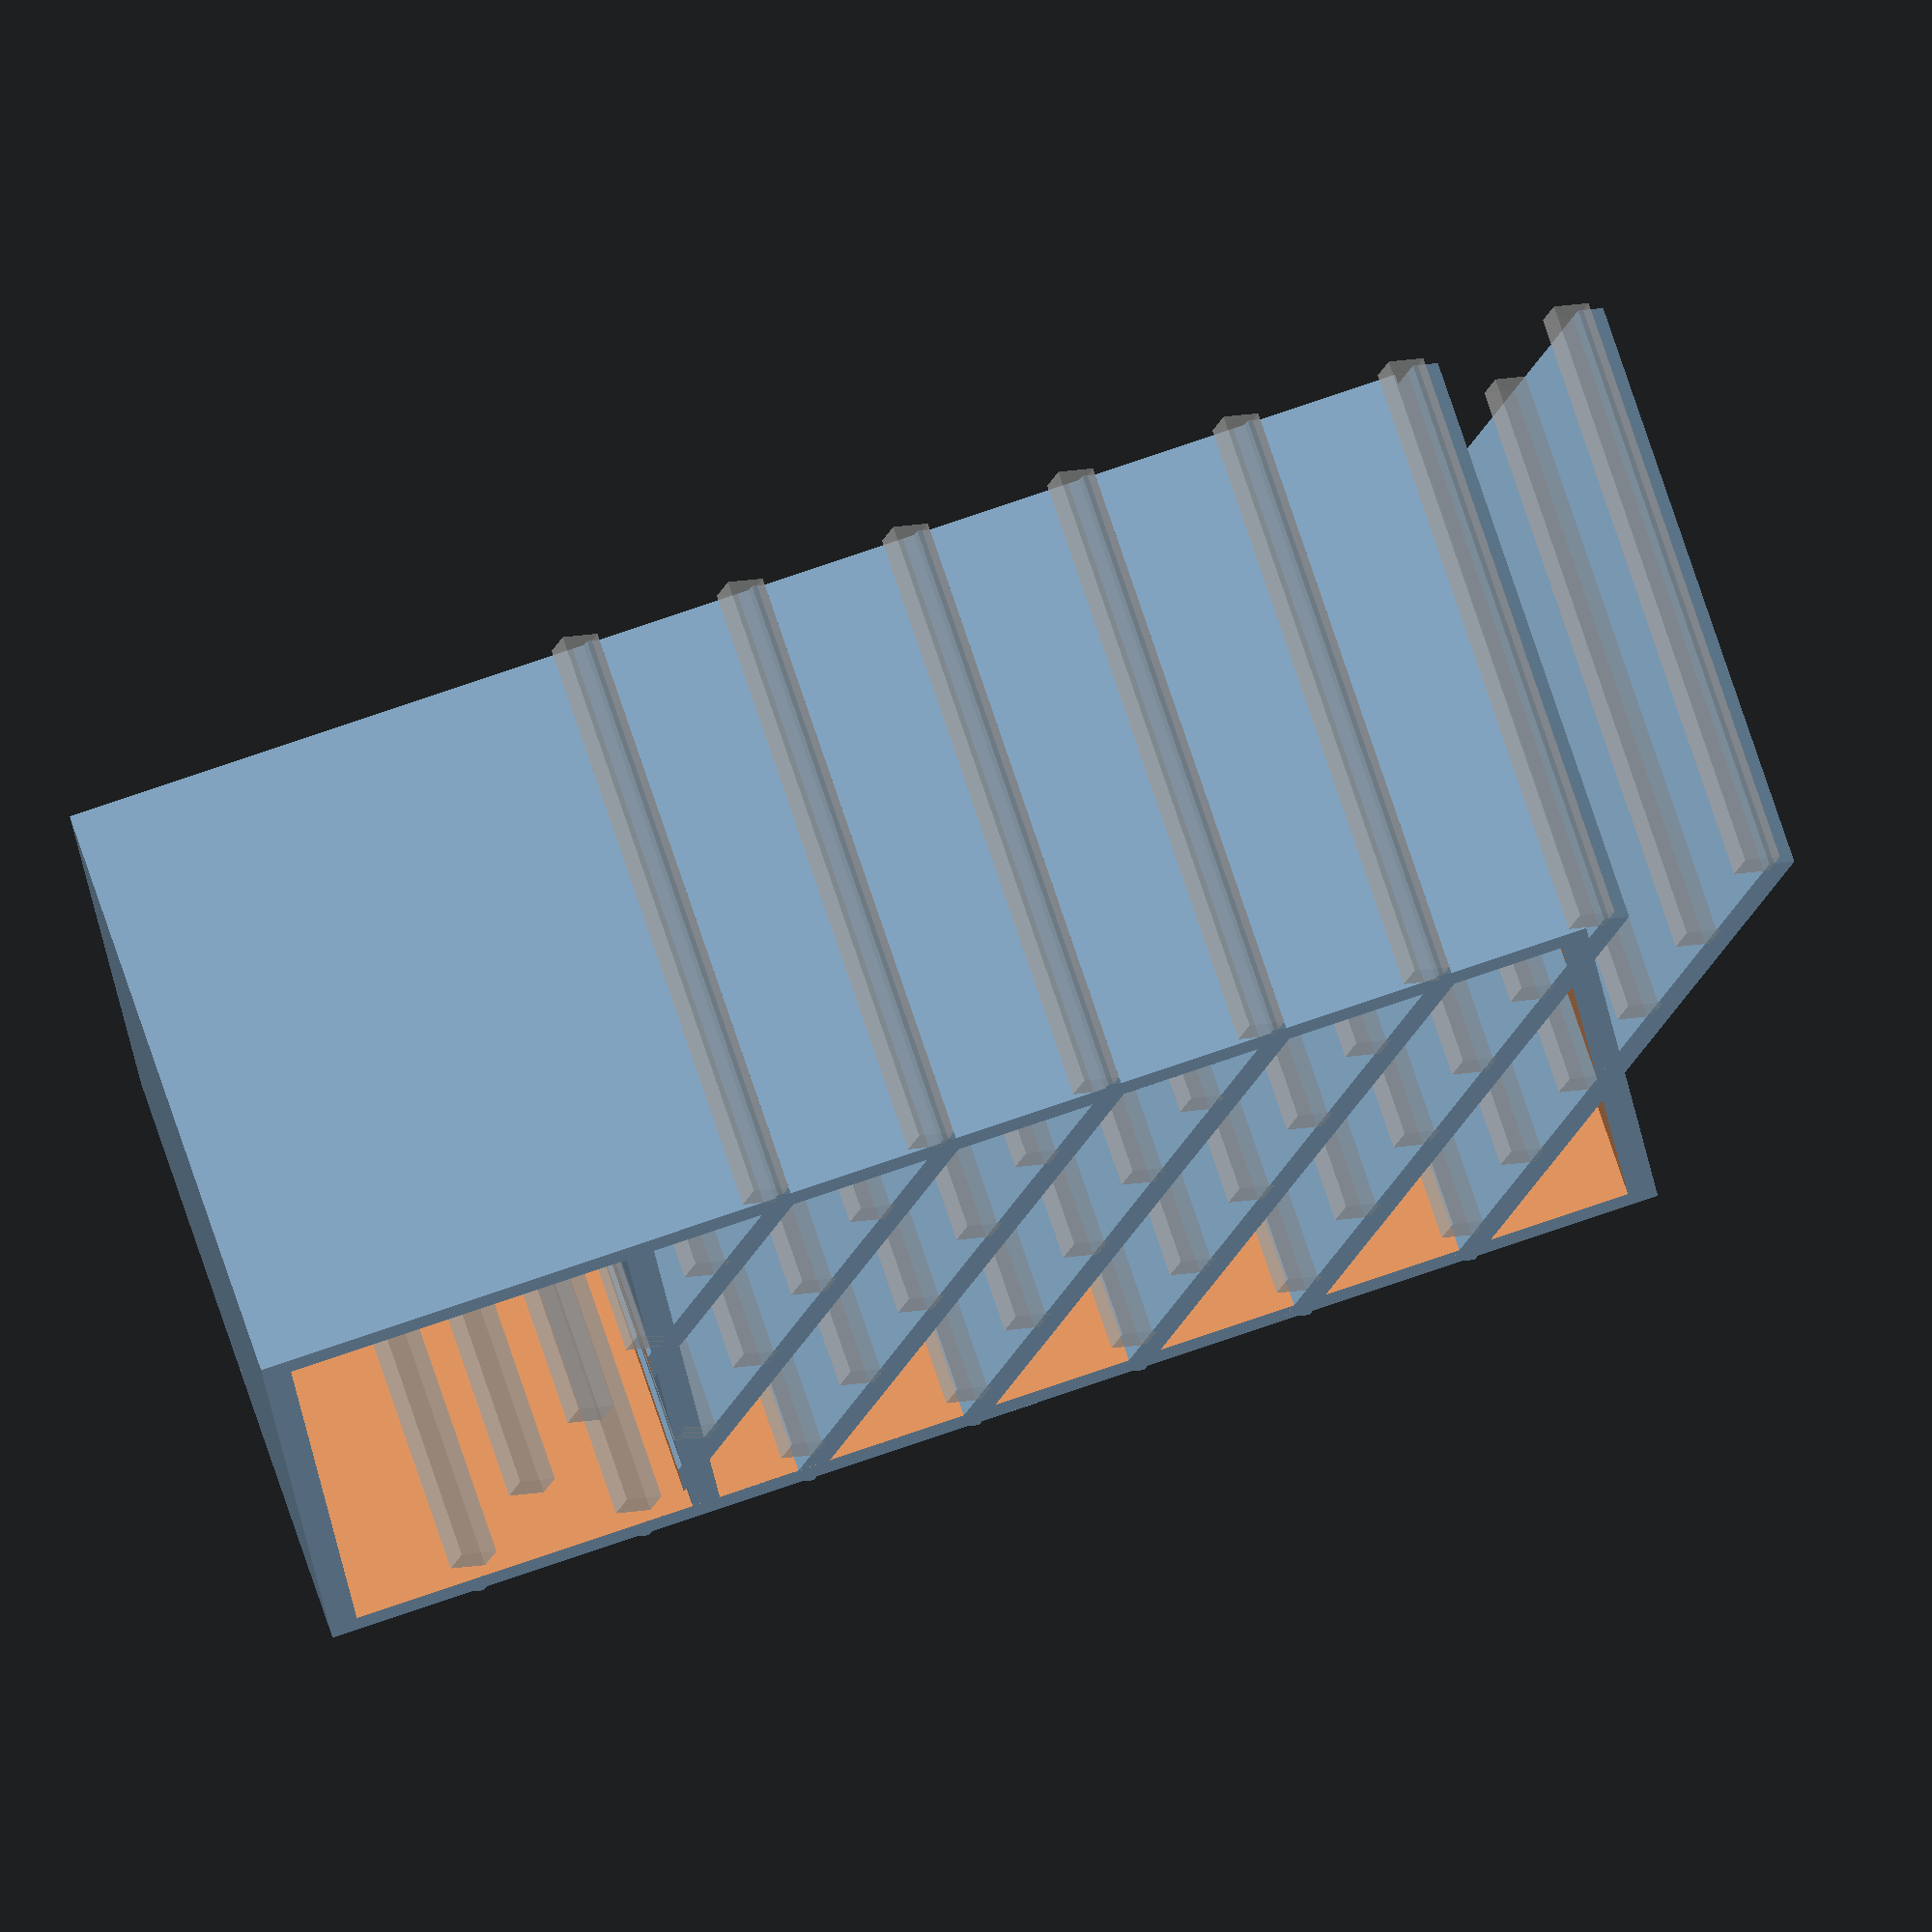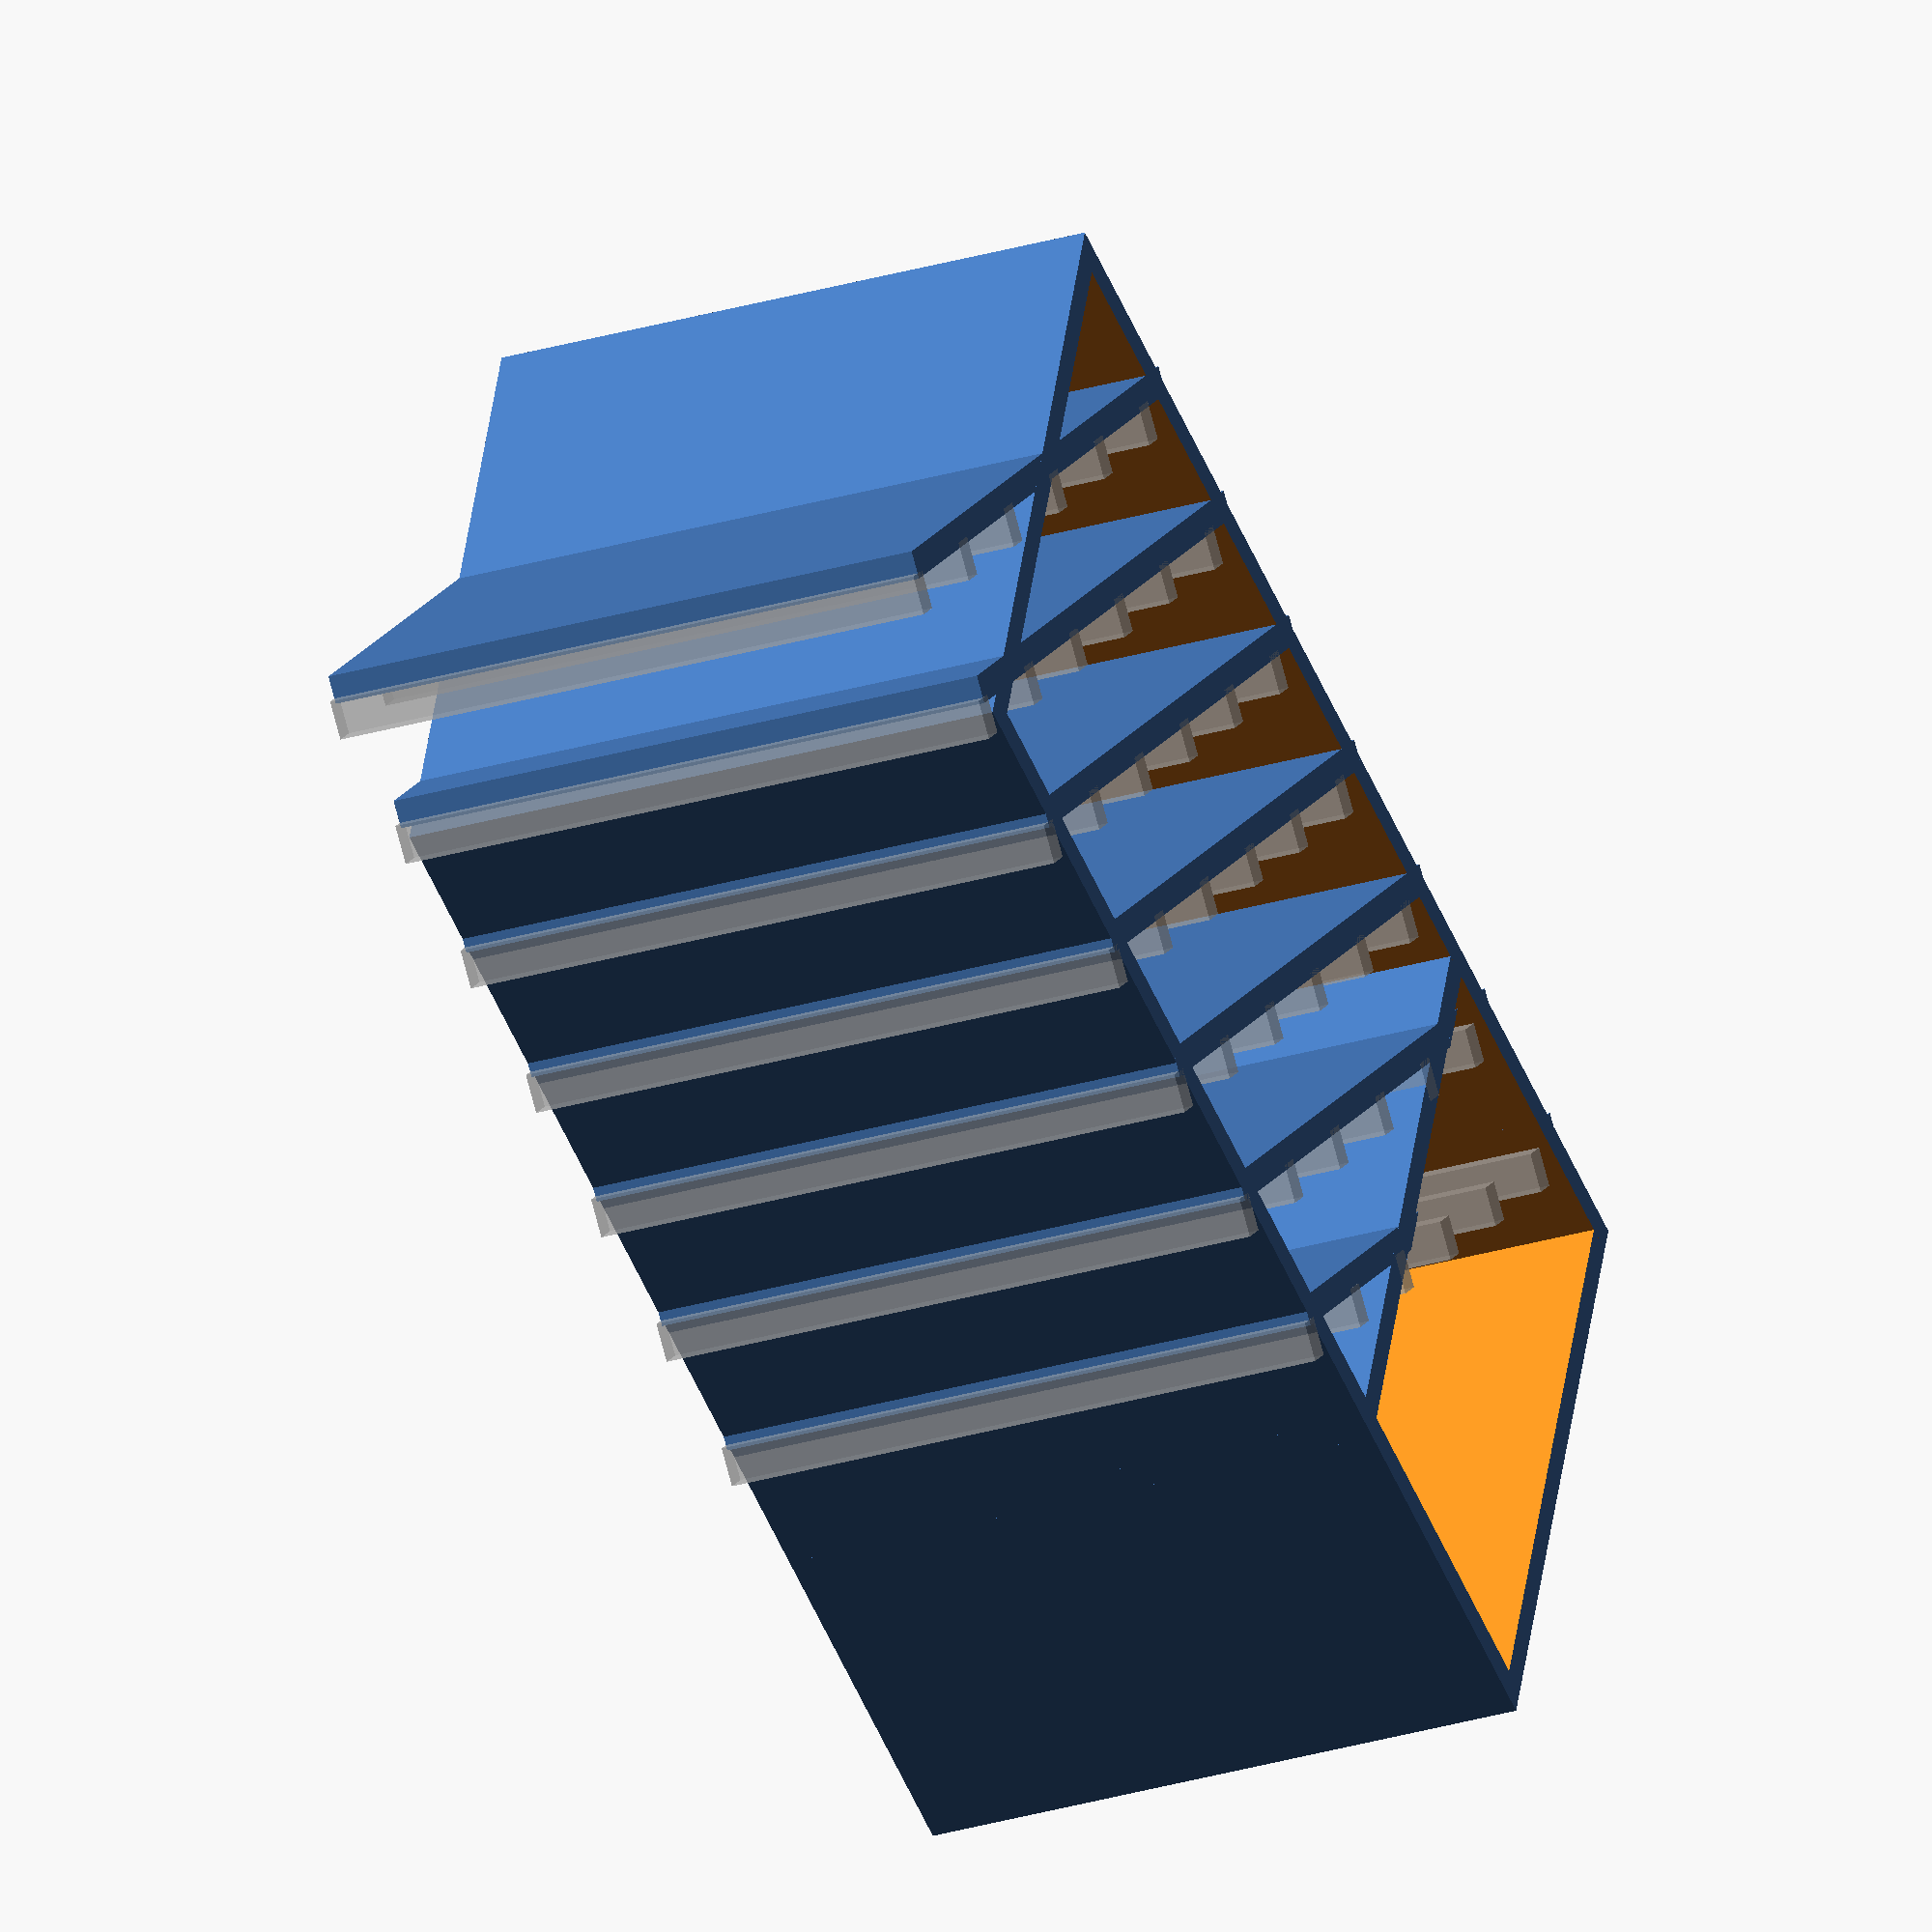
<openscad>
height = 880;
widht = 450;
lenght = 400;

thickness = 18;

angle = 30;

shelf_widht = widht / cos(angle);

nb_of_shelf = shelf_widht / 95;

sperator_height = 25;

difference(){
    cube([widht, lenght, height], true);
    cube([widht - thickness*2, 500, height - thickness*2], true);
}


difference(){
for ( i = [0:1:6])
 translate([0, 0, i*95/cos(angle)])shelf();

translate([0, 0, 327])cube([widht - thickness*2, 500, 250], true);
}



 module shelf(){
translate([0, 0, -height/2])
rotate ([0,angle,0])
    union(){
        cube([shelf_widht, lenght, thickness], true);
     
     for (i = [0 : 1 : nb_of_shelf])
        translate([-95 * i, 0, 0])
        translate([shelf_widht / 2, 0, thickness])
            %cube([thickness, lenght, sperator_height ], true);
    }    
    
}

translate([0, 0, height / 2 -250])cube([widht, lenght, thickness], true);

</openscad>
<views>
elev=274.6 azim=251.6 roll=71.5 proj=o view=wireframe
elev=230.4 azim=262.0 roll=338.0 proj=o view=wireframe
</views>
